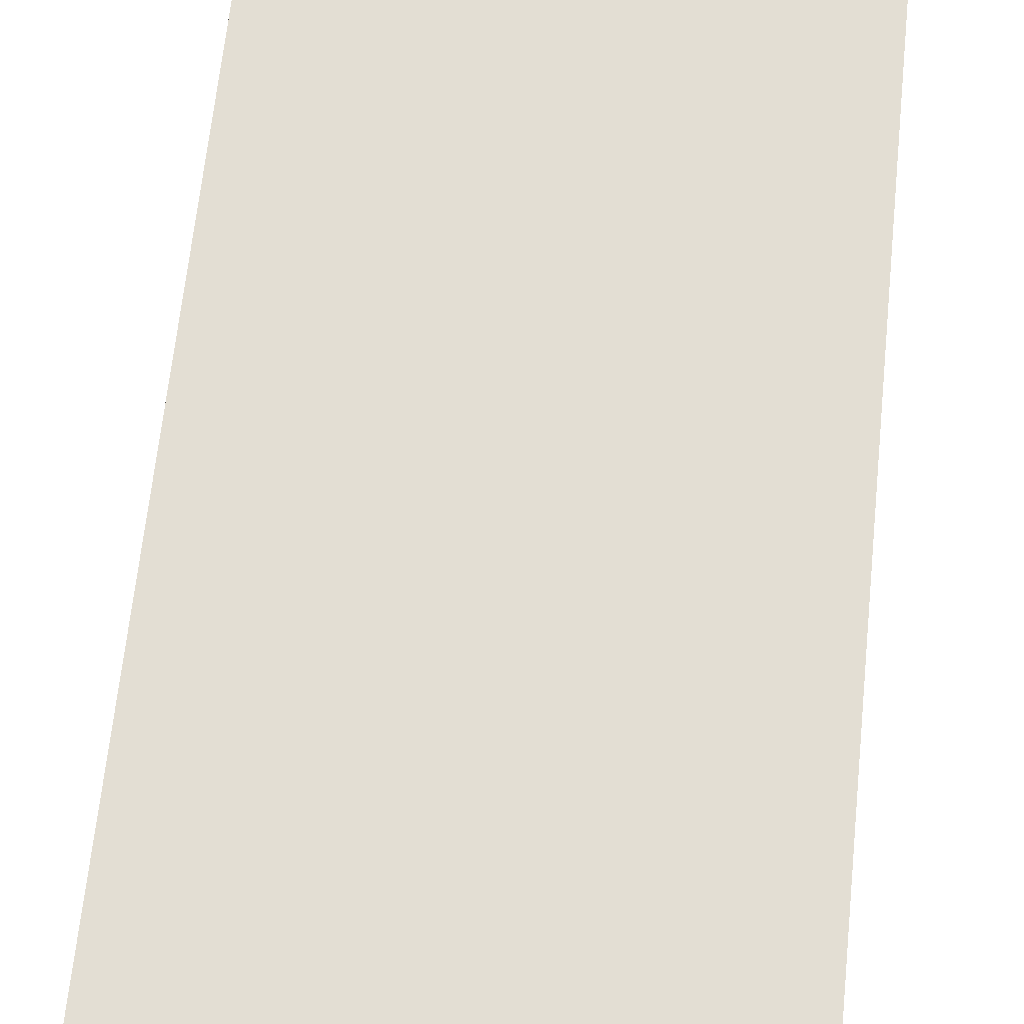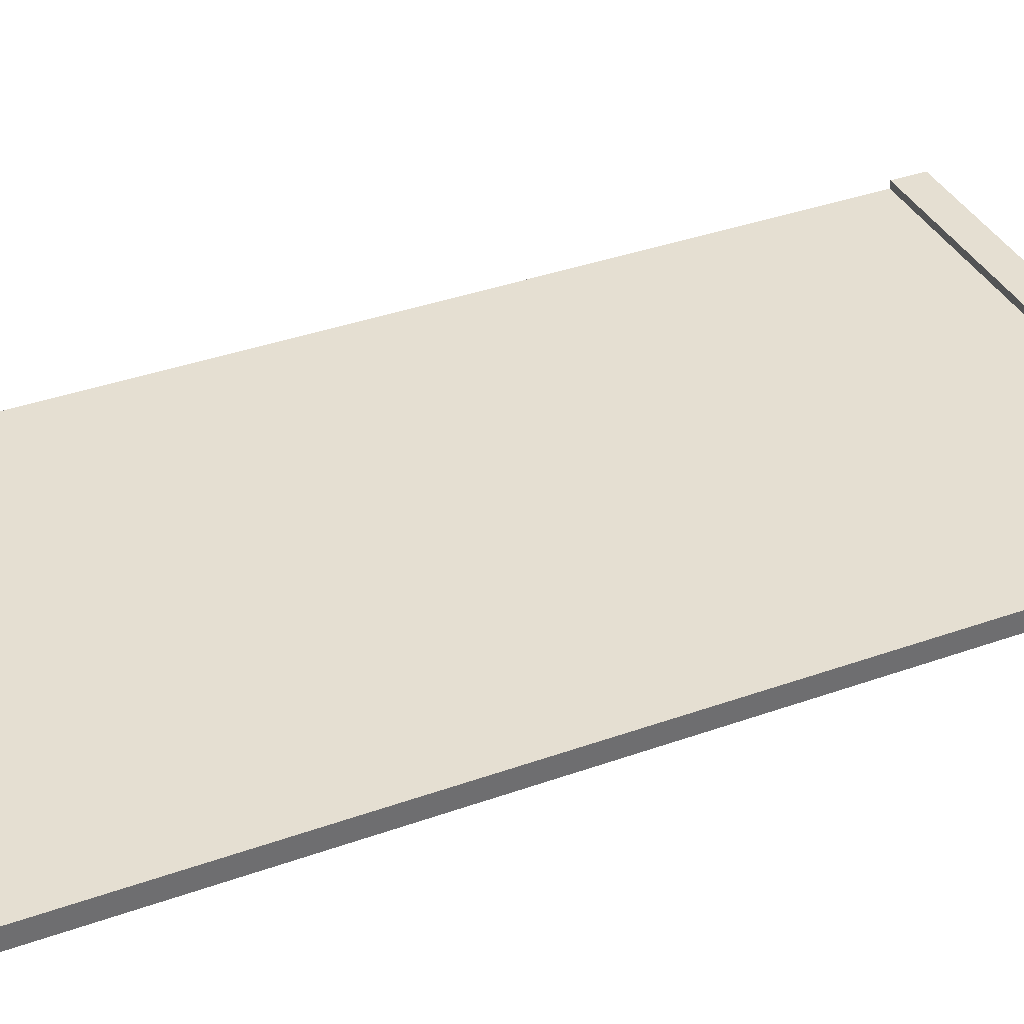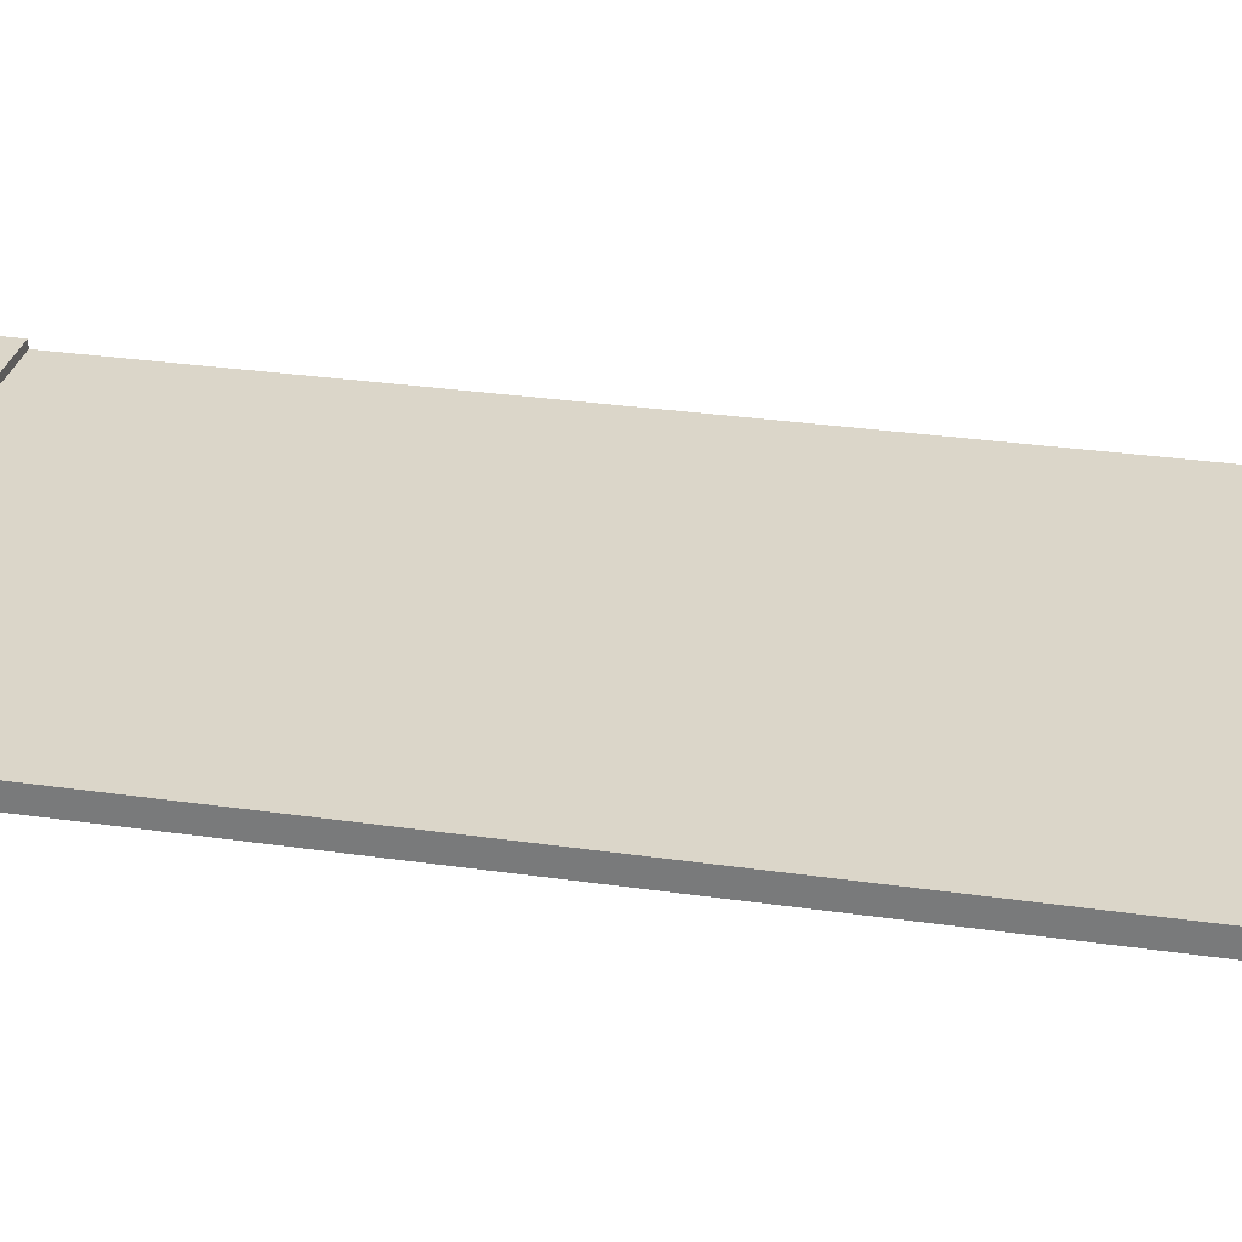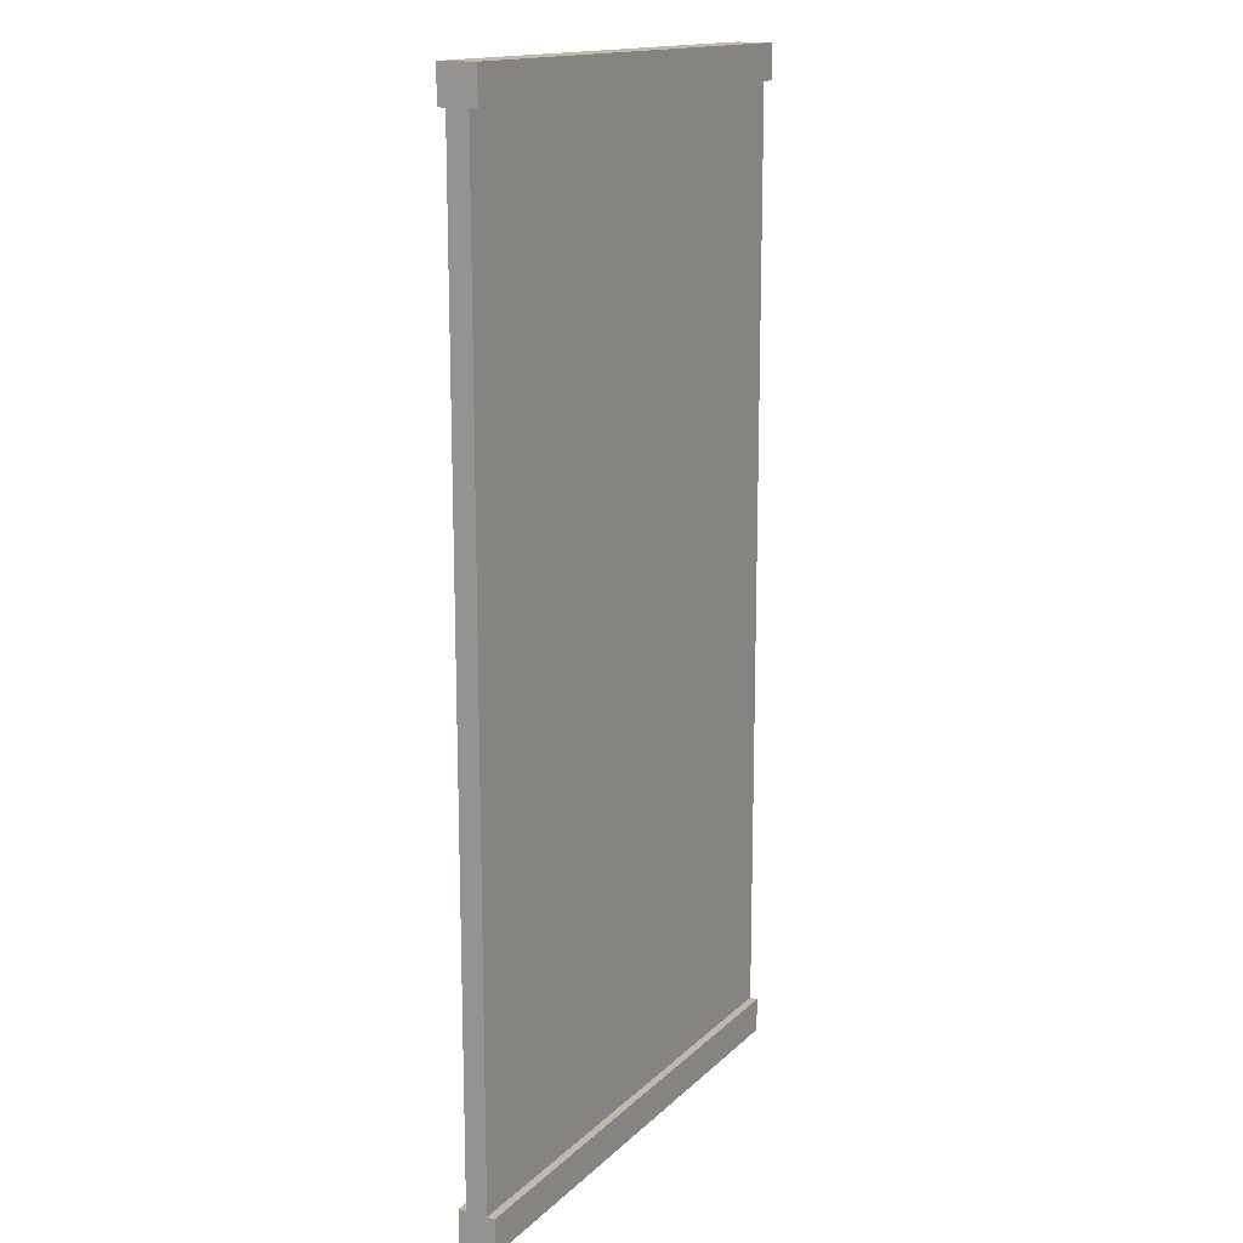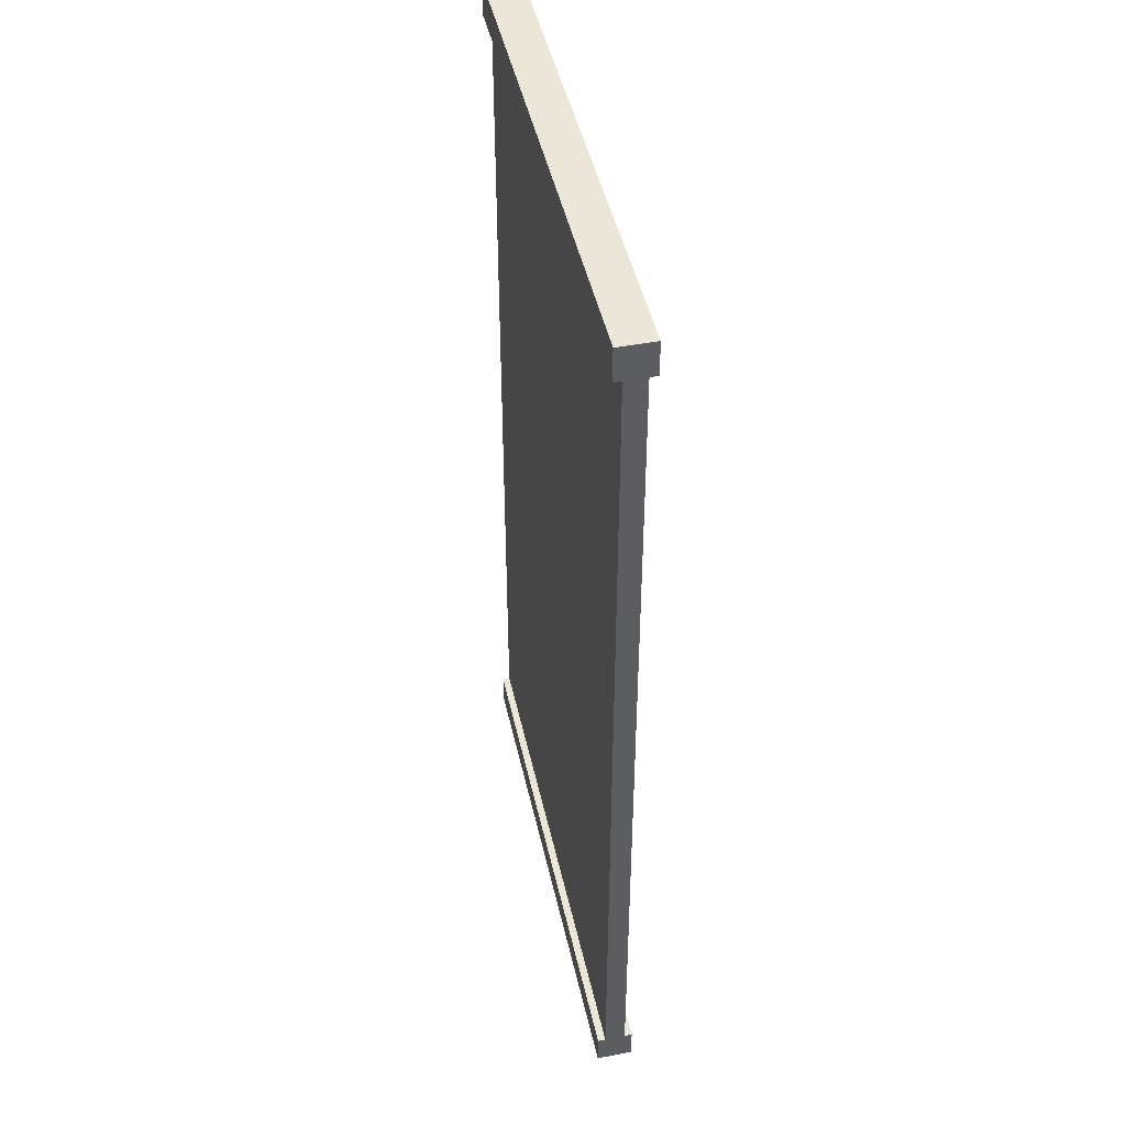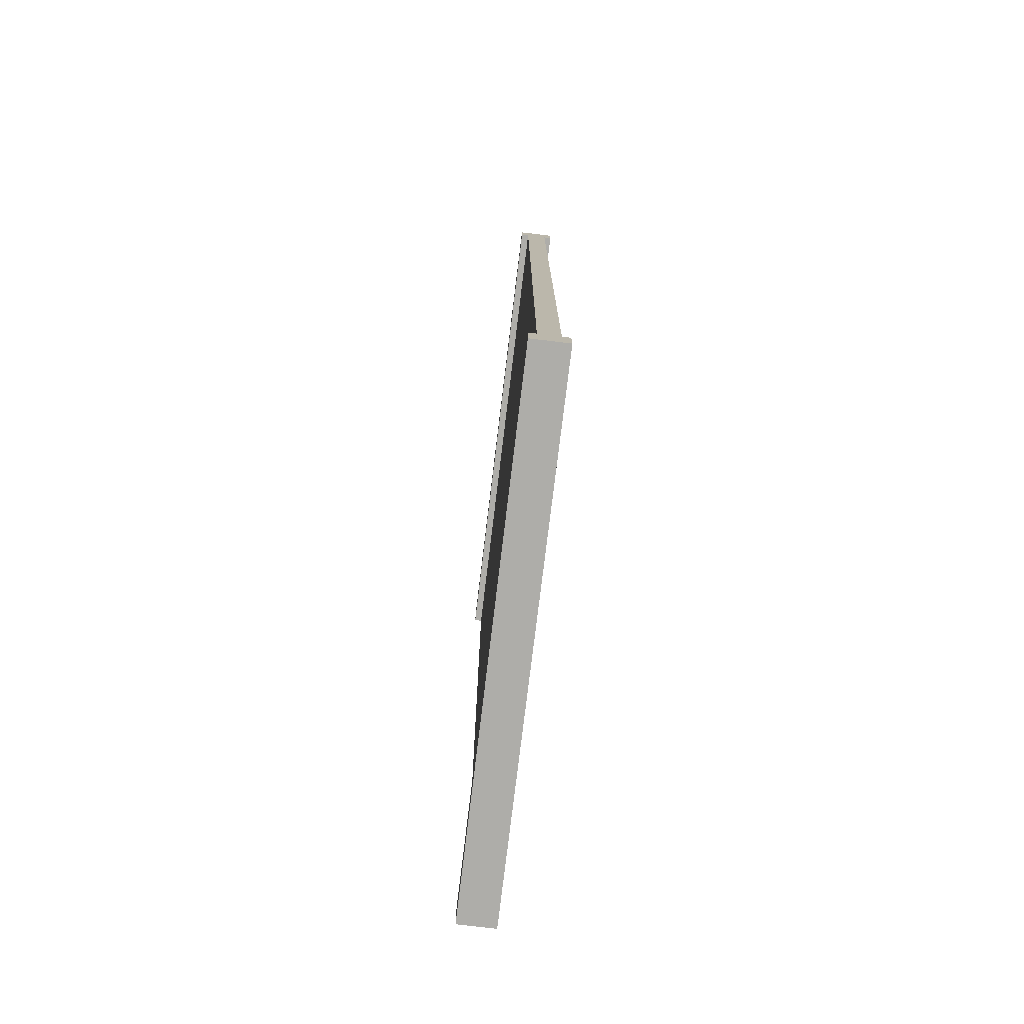
<metadata>
{"format":"obj","ext":"obj","renderer":"f3d","projection":"perspective","resolution":1024,"background":"white","views":[{"elev":67.3,"azim":6.0,"up":"+Z"},{"elev":37.4,"azim":65.4,"up":"+Z"},{"elev":29.9,"azim":-78.0,"up":"+Z"},{"elev":15.2,"azim":-61.4,"up":"+Y"},{"elev":46.1,"azim":-102.3,"up":"+Y"},{"elev":-77.1,"azim":-96.9,"up":"+Y"}]}
</metadata>
<code>
v -100 2.2 3.532
v 0 2.2 3.532
v 0 194.5 3.532
v -100 194.5 3.532
v 0 194.5 -3.532
v -100 194.5 -3.532
v 0 2.2 -3.532
v -100 2.2 -3.532
v 0 187.8 -2.028
v 0 187.8 2.028
v -100 187.8 2.028
v -100 187.8 -2.028
v 0 8.857 2.028
v 0 8.857 -2.028
v -100 8.857 -2.028
v -100 8.857 2.028
v -100 187.8 3.532
v 0 187.8 3.532
v -100 187.8 -3.532
v 0 187.8 -3.532
v -100 8.857 -3.532
v 0 8.857 -3.532
v -100 8.857 3.532
v 0 8.857 3.532
f 10 11 16 13
f 6 4 3 5
f 15 12 9 14
f 1 8 7 2
f 11 12 15 16
f 14 9 10 13
f 3 10 9 5
f 3 4 17 18
f 4 6 12 11
f 20 19 6 5
f 14 13 2 7
f 8 21 22 7
f 16 15 8 1
f 24 23 1 2
f 4 11 17
f 11 10 18 17
f 10 3 18
f 9 12 19 20
f 12 6 19
f 5 9 20
f 8 15 21
f 15 14 22 21
f 14 7 22
f 13 16 23 24
f 16 1 23
f 2 13 24

</code>
